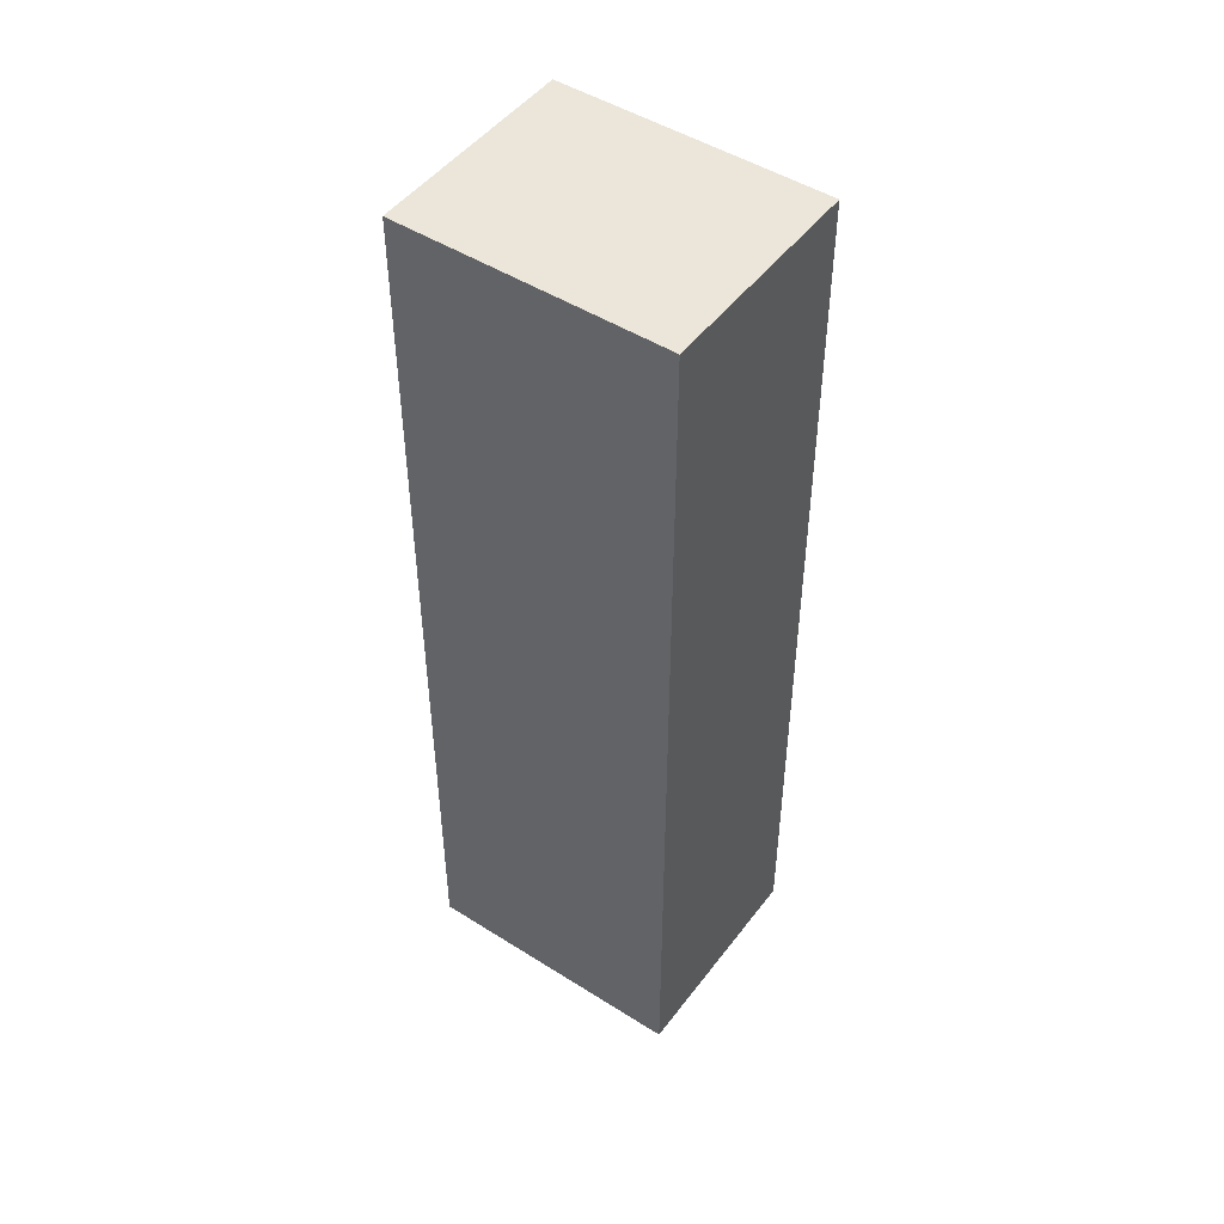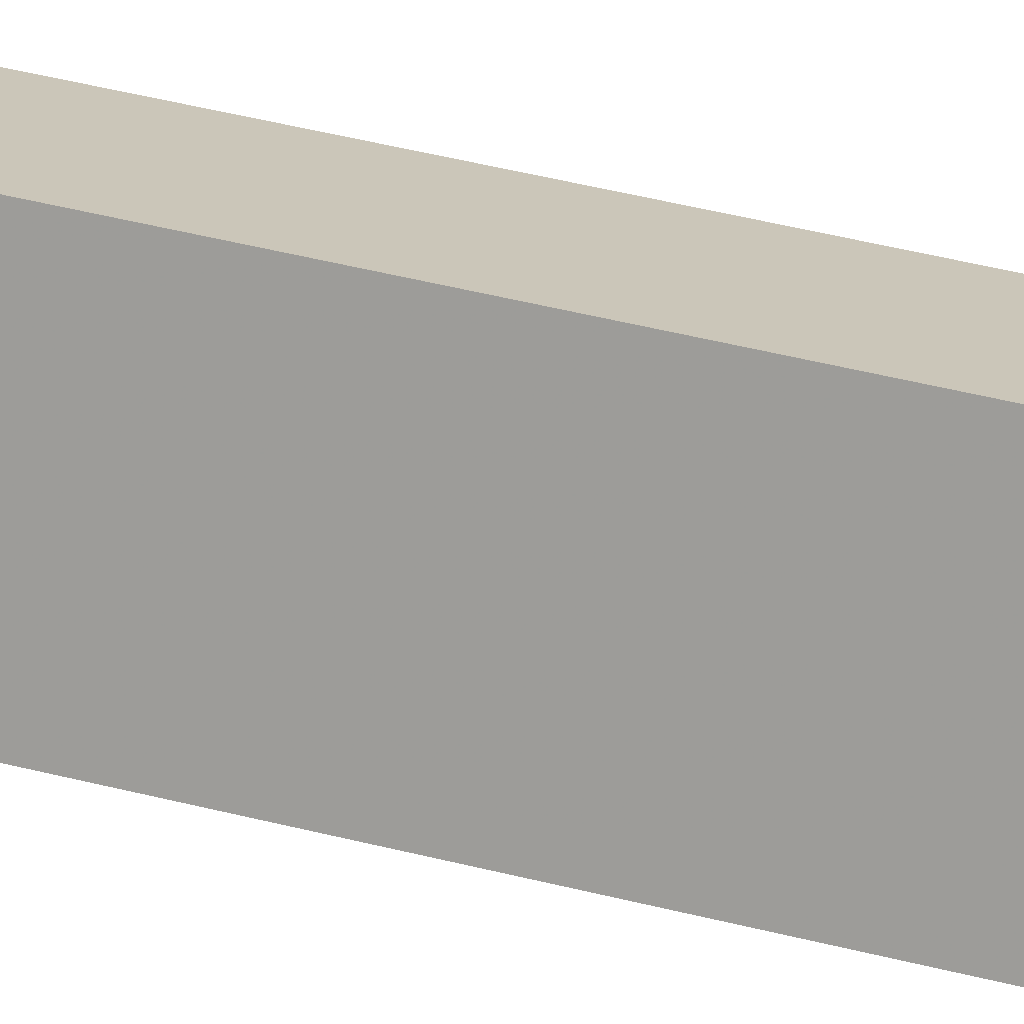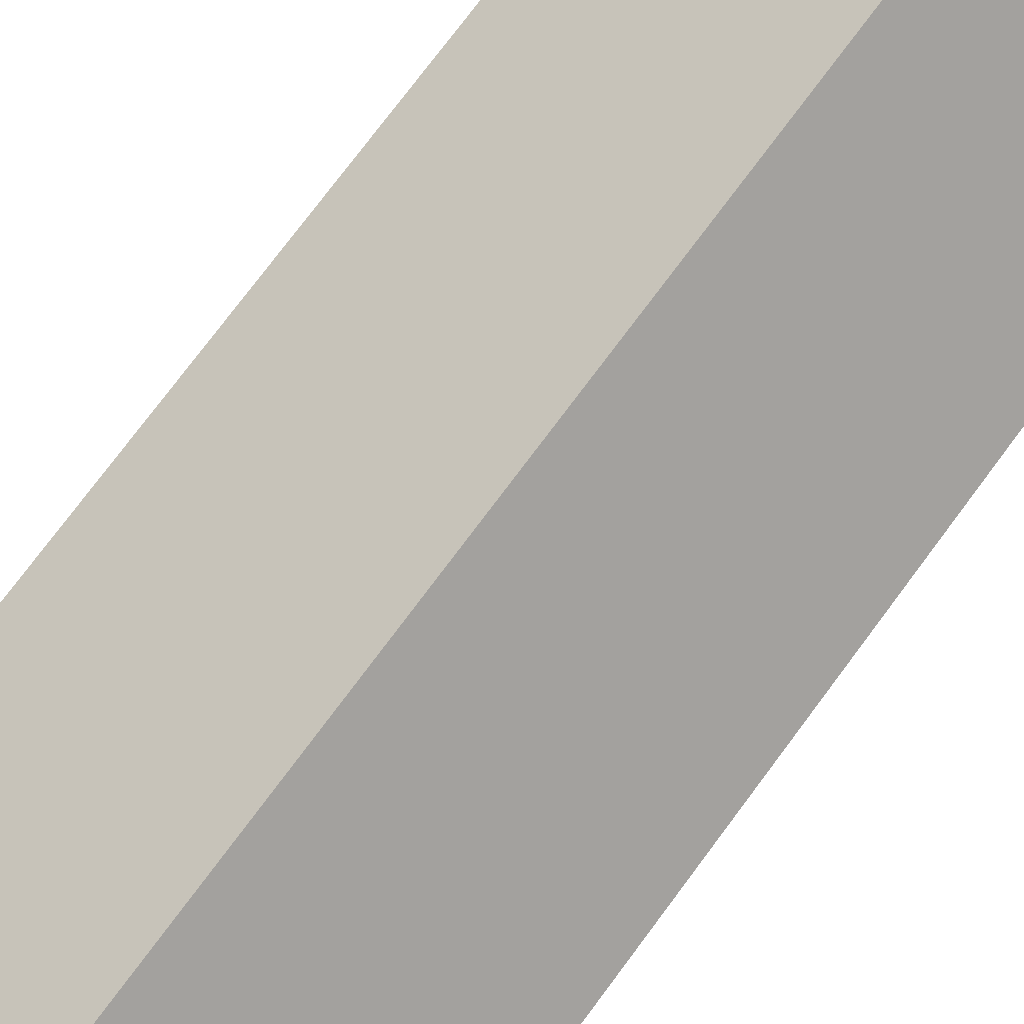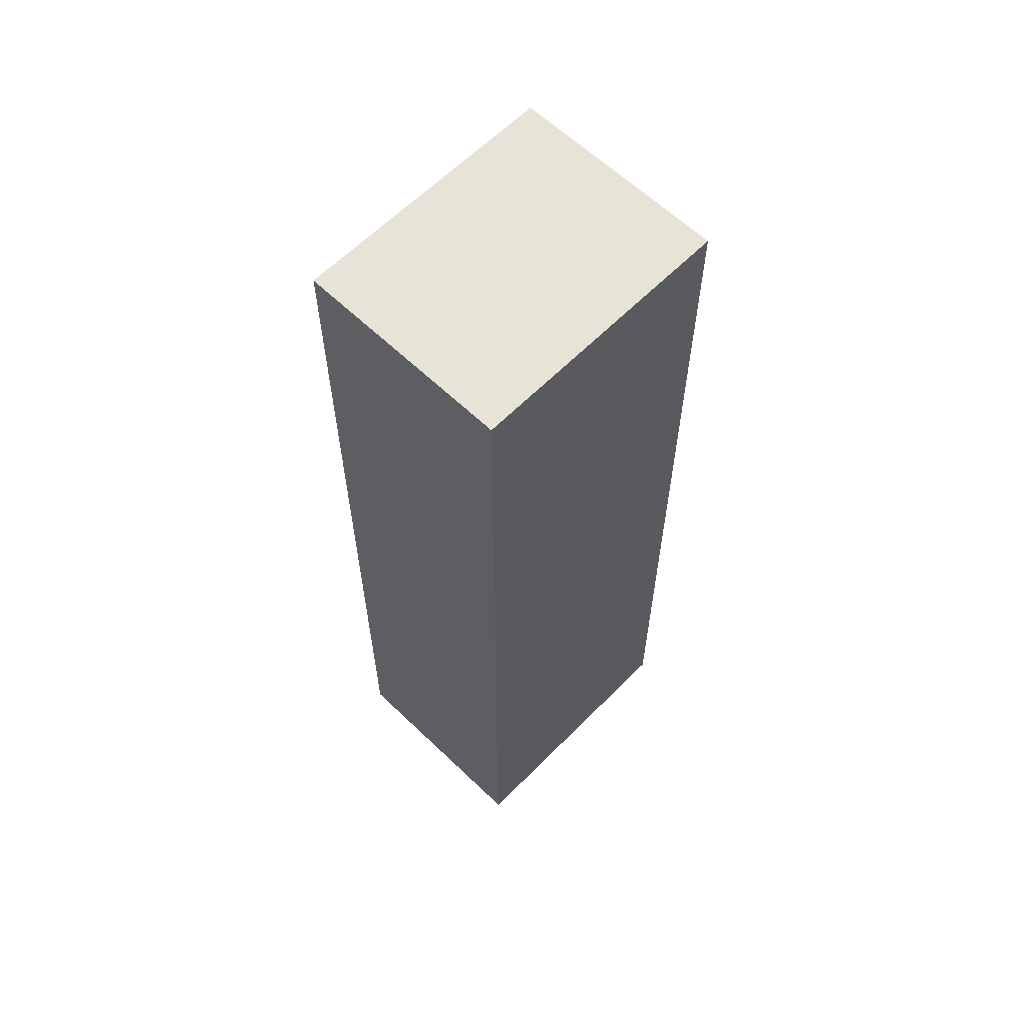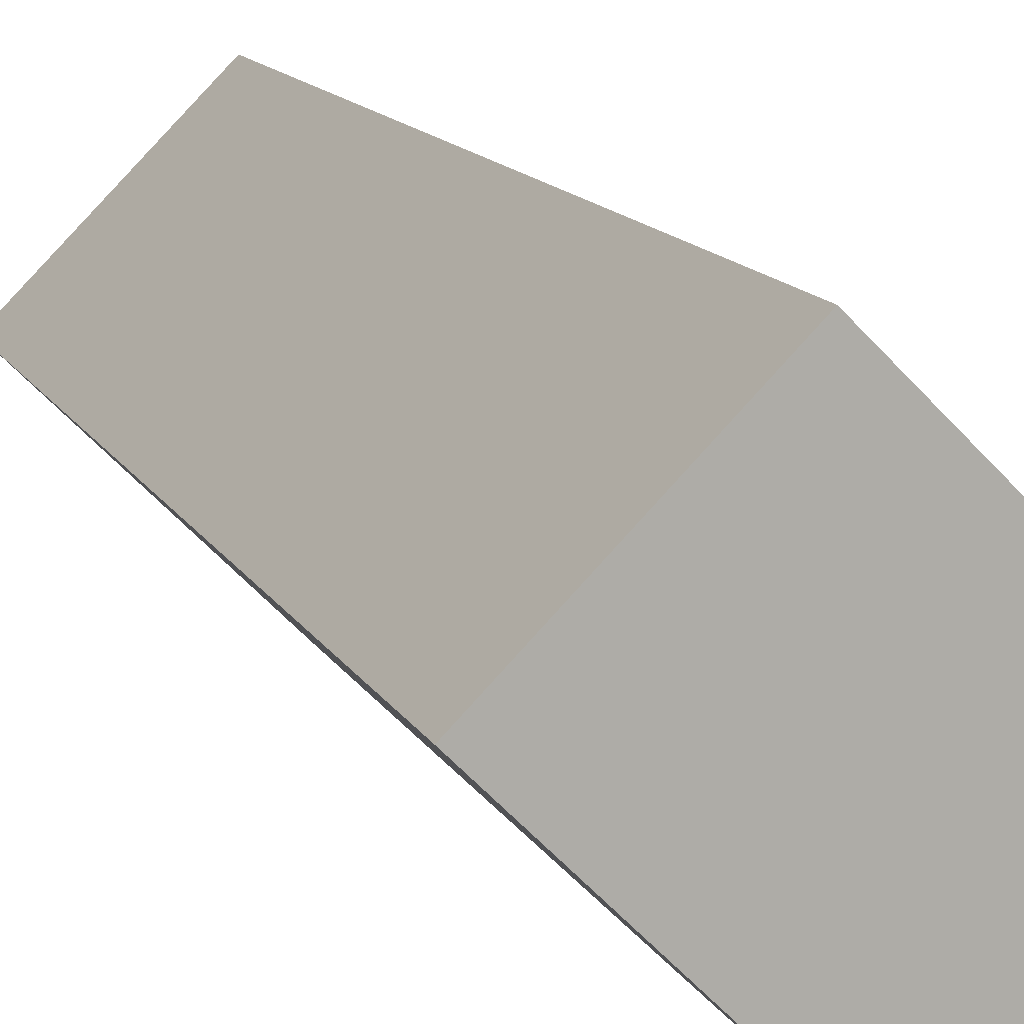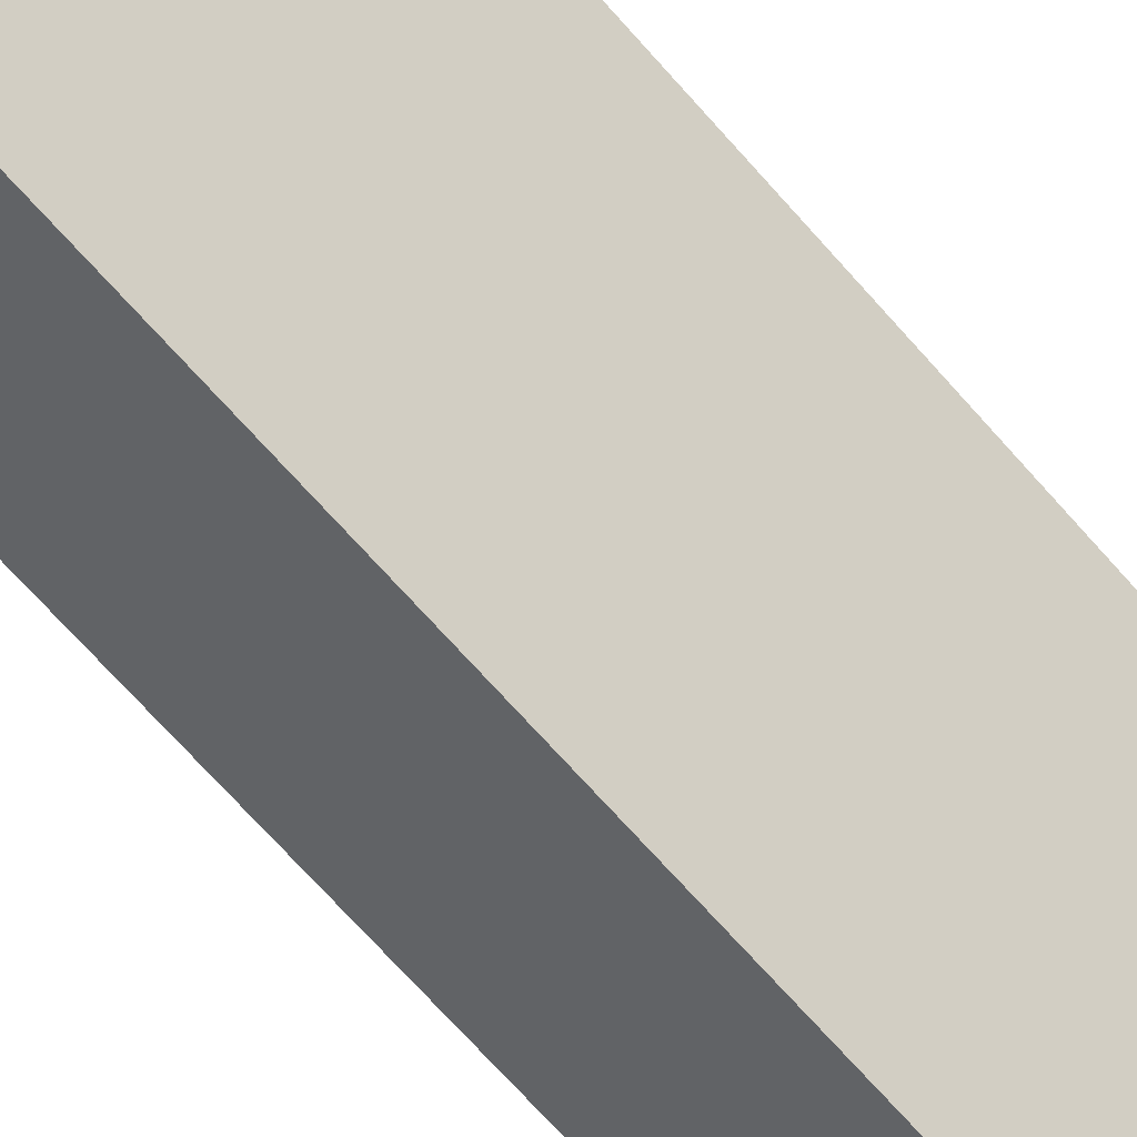
<metadata>
{"format":"obj","ext":"obj","renderer":"f3d","projection":"perspective","resolution":1024,"background":"white","views":[{"elev":48.2,"azim":80.3,"up":"+Z"},{"elev":63.8,"azim":-76.8,"up":"+Y"},{"elev":75.0,"azim":36.6,"up":"+Y"},{"elev":61.5,"azim":-0.7,"up":"+Z"},{"elev":12.1,"azim":162.7,"up":"+Y"},{"elev":-73.1,"azim":42.0,"up":"+Y"}]}
</metadata>
<code>
v -438 302 404
v -402 306 404
v -418 322 404
v -422 286 404
v -422 286 308
v -418 322 308
v -402 306 308
v -438 302 308
f 1 2 3
f 1 4 2
f 5 6 7
f 5 8 6
f 4 8 5
f 4 1 8
f 1 6 8
f 1 3 6
f 2 5 7
f 2 4 5
f 3 7 6
f 3 2 7

</code>
